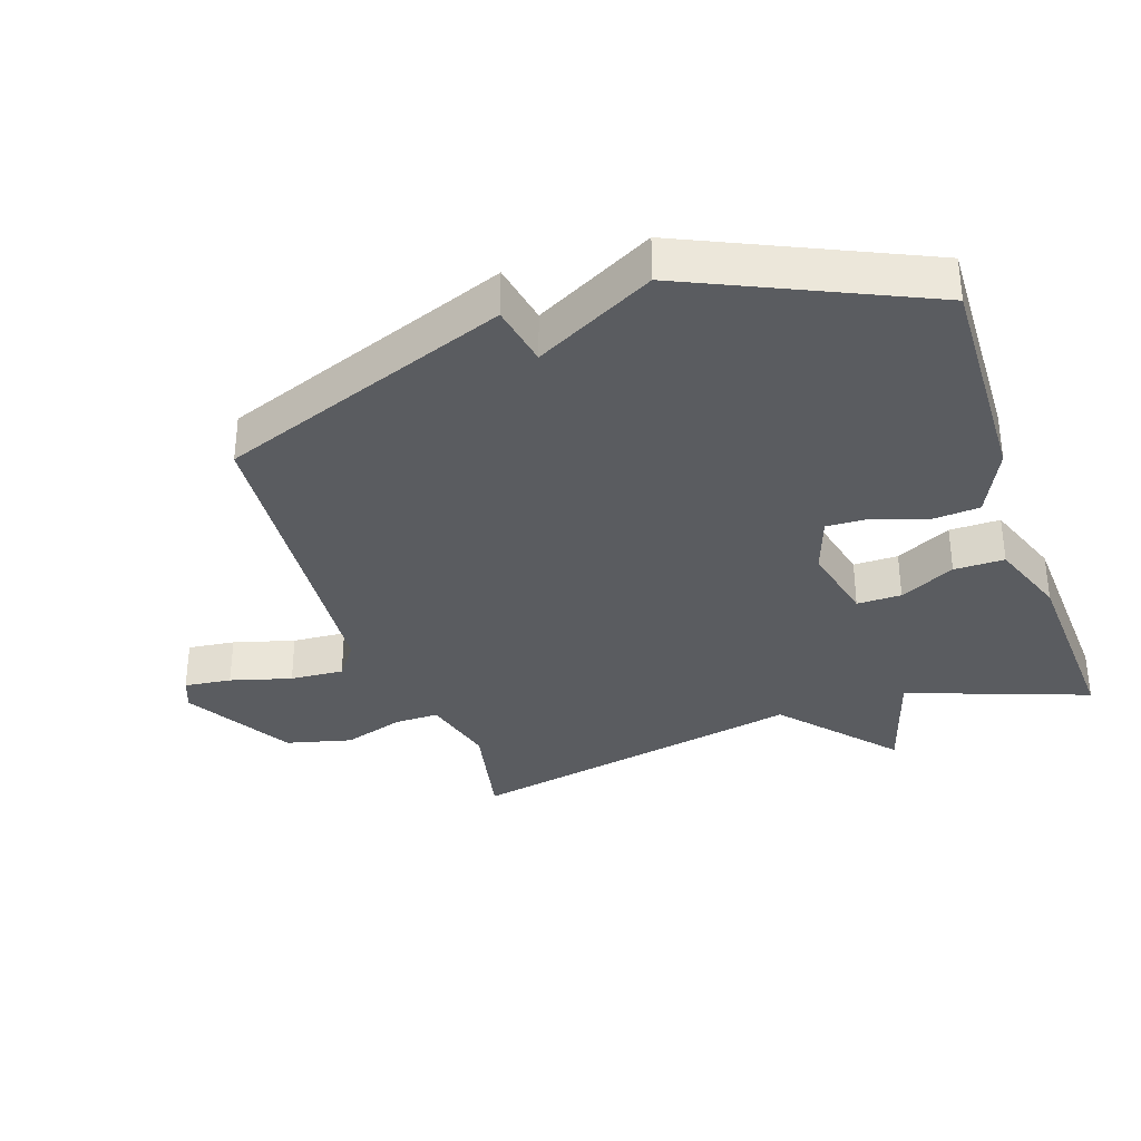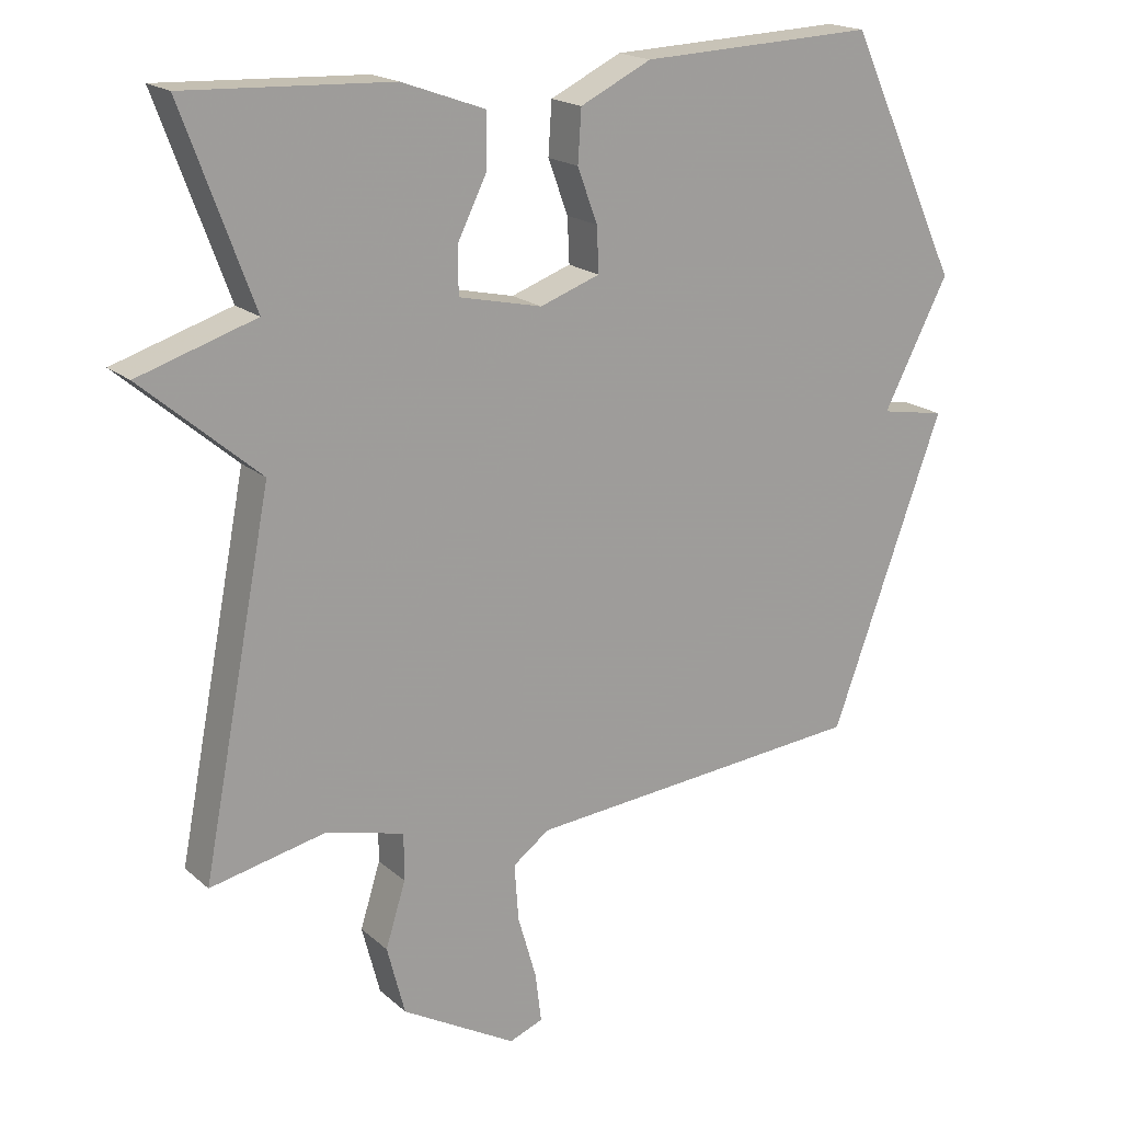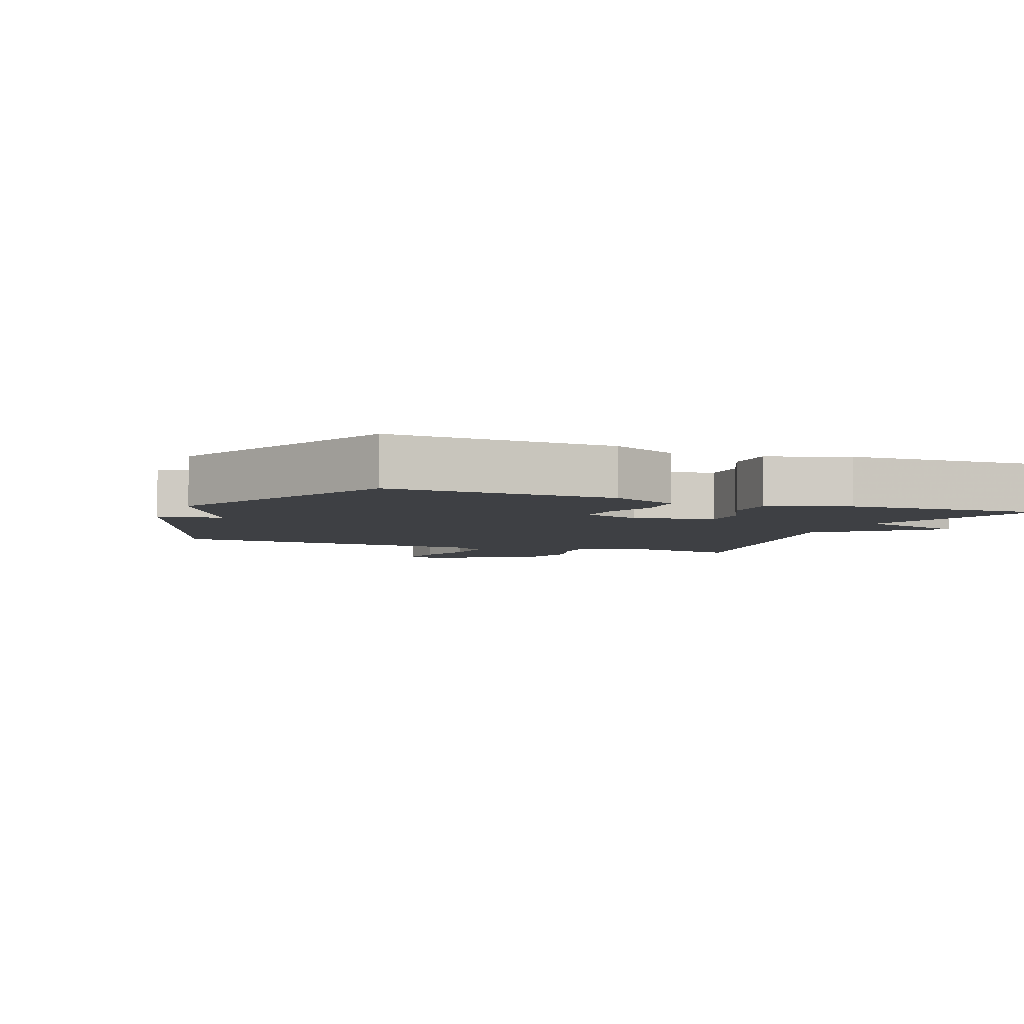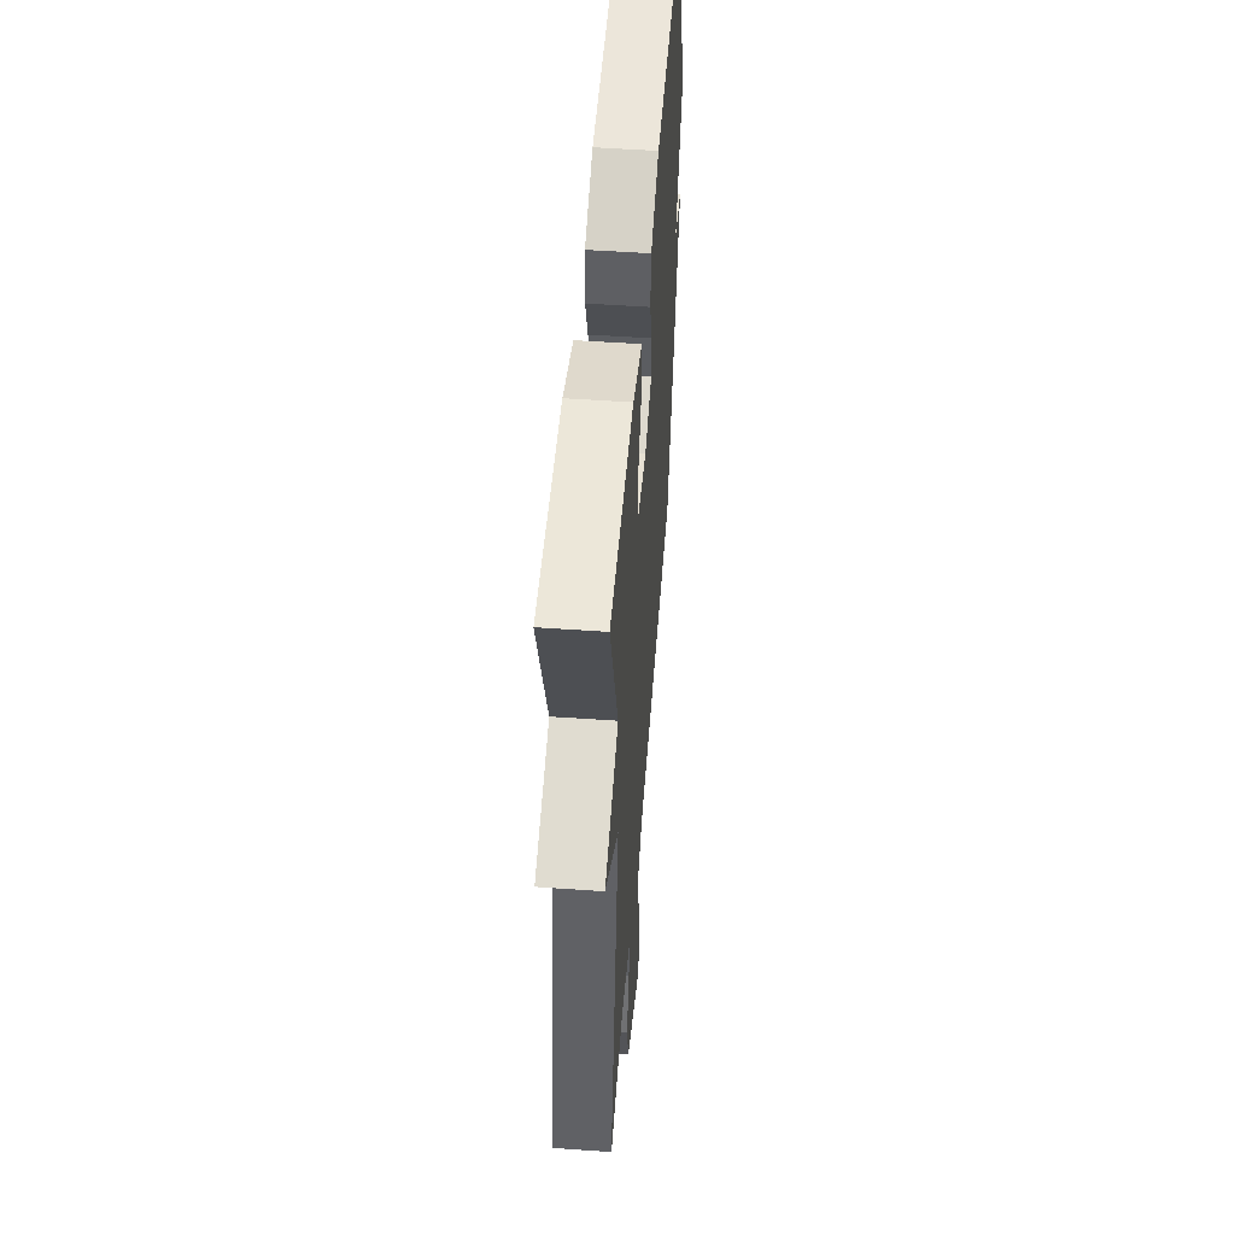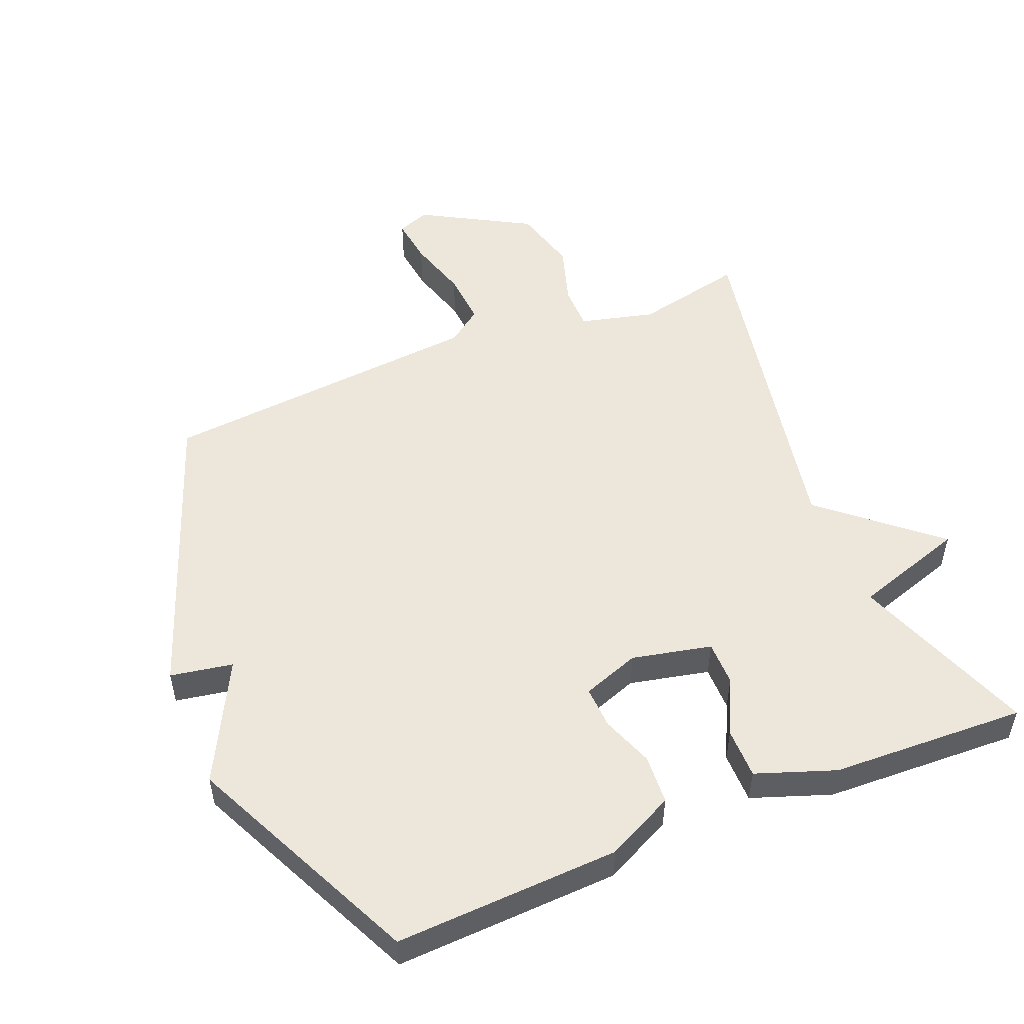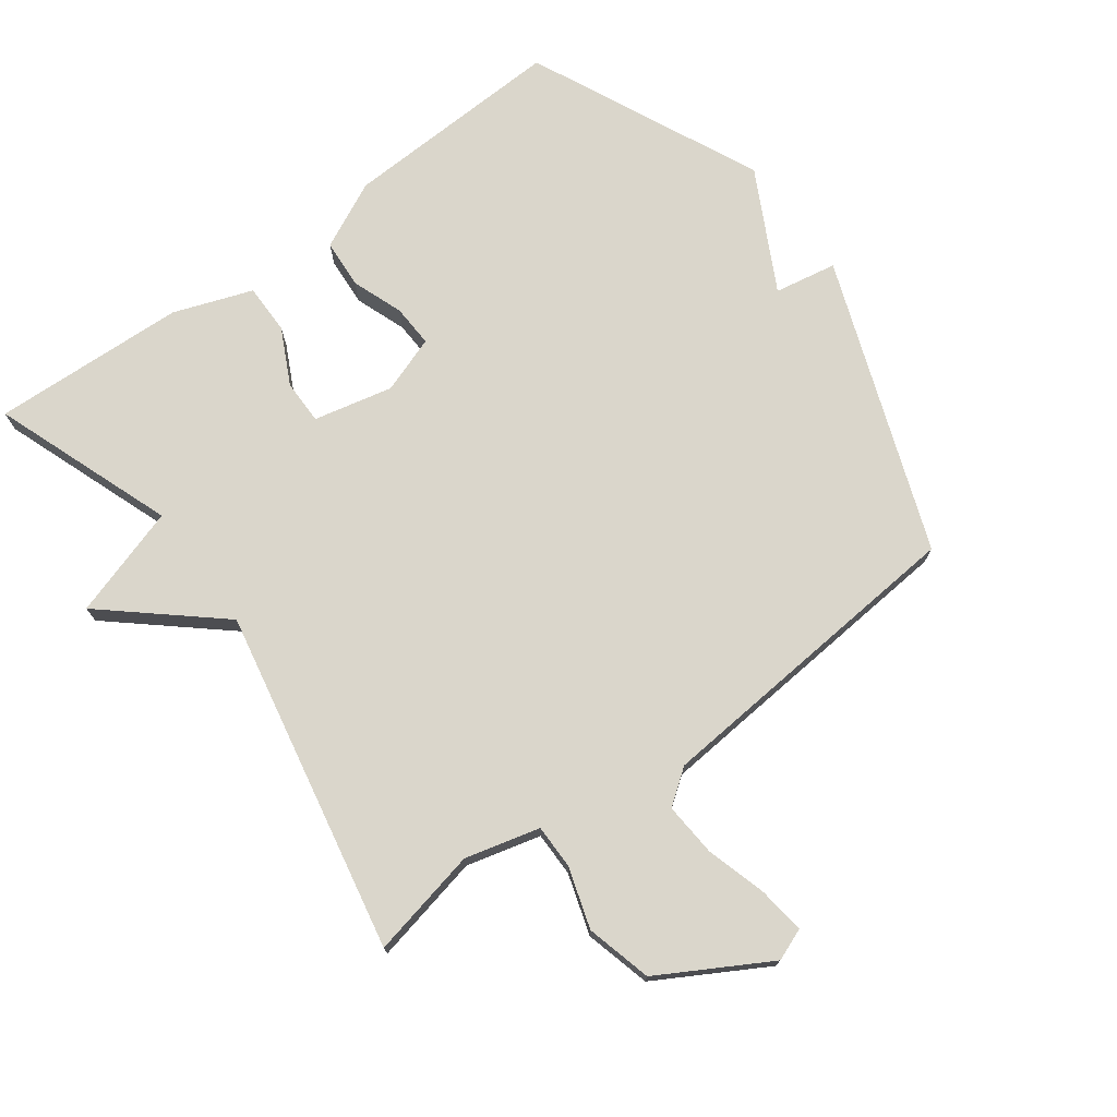
<metadata>
{"format":"obj","ext":"obj","renderer":"f3d","projection":"perspective","resolution":1024,"background":"white","views":[{"elev":-34.2,"azim":-70.8,"up":"+Y"},{"elev":18.7,"azim":147.6,"up":"+Z"},{"elev":-4.7,"azim":-21.8,"up":"+Y"},{"elev":51.7,"azim":94.4,"up":"+Z"},{"elev":51.7,"azim":-22.4,"up":"+Y"},{"elev":73.8,"azim":143.7,"up":"+Y"}]}
</metadata>
<code>
v 0.5 0.07 -0.5
v 0.333 0.07 -0.464
v 0.219 0.07 -0.493
v 0.219 0.07 -0.561
v 0.248 0.07 -0.654
v 0.222 0.07 -0.754
v 0.056 0.07 -0.848
v 0.007 0.07 -0.829
v 0.016 0.07 -0.757
v 0.043 0.07 -0.664
v 0.049 0.07 -0.582
v -0.004 0.07 -0.543
v -0.5 0.07 -0.5
v -0.664 0.07 -0.053
v -0.569 0.07 -0.036
v -0.664 0.07 0.147
v -0.5 0.07 0.5
v -0.159 0.07 0.486
v -0.056 0.07 0.436
v -0.051 0.07 0.361
v -0.08 0.07 0.283
v -0.083 0.07 0.218
v 0.004 0.07 0.187
v 0.125 0.07 0.214
v 0.125 0.07 0.282
v 0.083 0.07 0.367
v 0.083 0.07 0.444
v 0.203 0.07 0.487
v 0.5 0.07 0.5
v 0.398 0.07 0.224
v 0.568 0.07 0.17
v 0.398 0.07 0.024
v 0.5 0 -0.5
v 0.333 0 -0.464
v 0.219 0 -0.493
v 0.219 0 -0.561
v 0.248 0 -0.654
v 0.222 0 -0.754
v 0.056 0 -0.848
v 0.007 0 -0.829
v 0.016 0 -0.757
v 0.043 0 -0.664
v 0.049 0 -0.582
v -0.004 0 -0.543
v -0.5 0 -0.5
v -0.664 0 -0.053
v -0.569 0 -0.036
v -0.664 0 0.147
v -0.5 0 0.5
v -0.159 0 0.486
v -0.056 0 0.436
v -0.051 0 0.361
v -0.08 0 0.283
v -0.083 0 0.218
v 0.004 0 0.187
v 0.125 0 0.214
v 0.125 0 0.282
v 0.083 0 0.367
v 0.083 0 0.444
v 0.203 0 0.487
v 0.5 0 0.5
v 0.398 0 0.224
v 0.568 0 0.17
v 0.398 0 0.024
f 30 31 32
f 28 29 30
f 27 28 30
f 26 27 30
f 25 26 30
f 24 25 30 32
f 32 1 2
f 24 32 2
f 23 24 2
f 19 20 21
f 18 19 21
f 17 18 21
f 16 17 21
f 15 16 21
f 15 21 22
f 12 13 14 15
f 15 22 23
f 12 15 23
f 11 12 23
f 8 9 10
f 7 8 10
f 6 7 10
f 5 6 10
f 4 5 10
f 3 4 10 11
f 23 2 3
f 3 11 23
f 64 63 62
f 62 61 60
f 62 60 59
f 62 59 58
f 62 58 57
f 64 62 57 56
f 34 33 64
f 34 64 56
f 34 56 55
f 53 52 51
f 53 51 50
f 53 50 49
f 53 49 48
f 53 48 47
f 54 53 47
f 47 46 45 44
f 55 54 47
f 55 47 44
f 55 44 43
f 42 41 40
f 42 40 39
f 42 39 38
f 42 38 37
f 42 37 36
f 43 42 36 35
f 35 34 55
f 55 43 35
f 1 33 34 2
f 2 34 35 3
f 3 35 36 4
f 4 36 37 5
f 5 37 38 6
f 6 38 39 7
f 7 39 40 8
f 8 40 41 9
f 9 41 42 10
f 10 42 43 11
f 11 43 44 12
f 12 44 45 13
f 13 45 46 14
f 14 46 47 15
f 15 47 48 16
f 16 48 49 17
f 17 49 50 18
f 18 50 51 19
f 19 51 52 20
f 20 52 53 21
f 21 53 54 22
f 22 54 55 23
f 23 55 56 24
f 24 56 57 25
f 25 57 58 26
f 26 58 59 27
f 27 59 60 28
f 28 60 61 29
f 29 61 62 30
f 30 62 63 31
f 31 63 64 32
f 32 64 33 1

</code>
